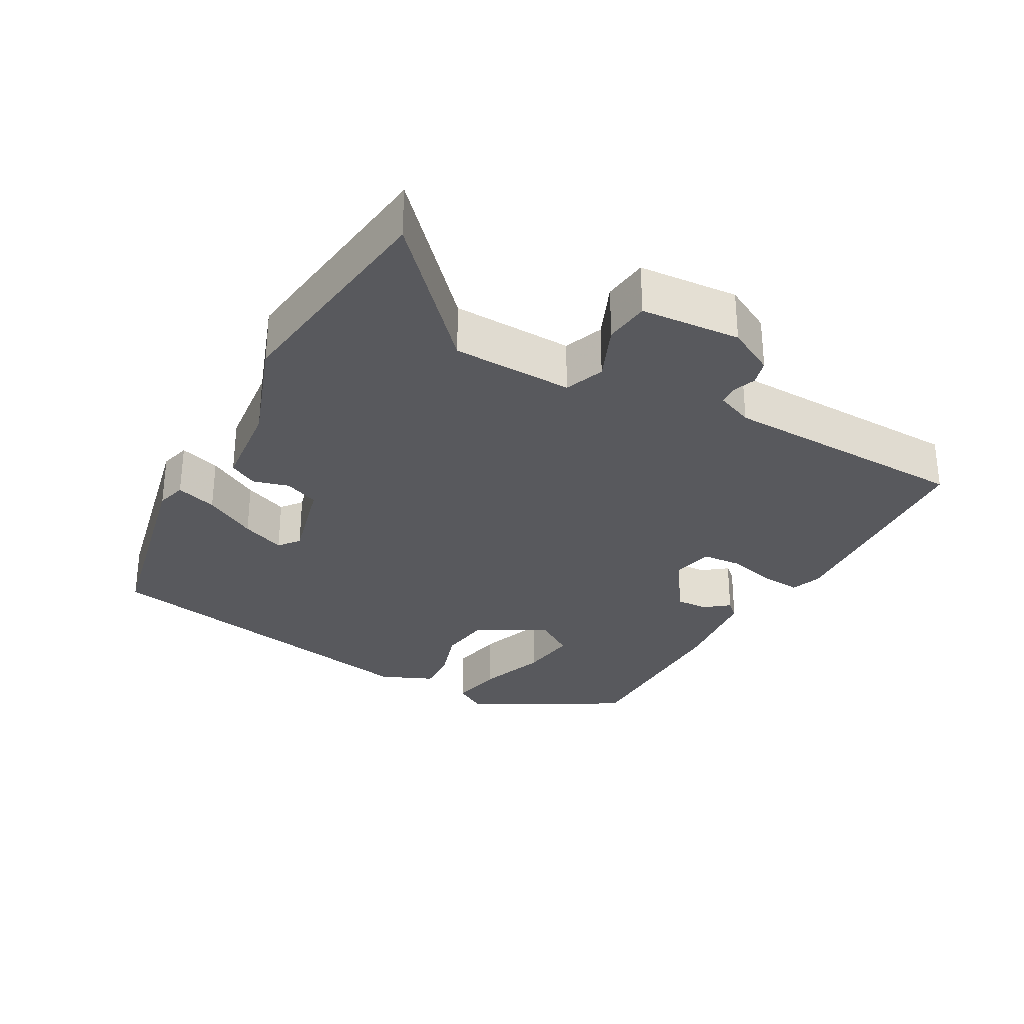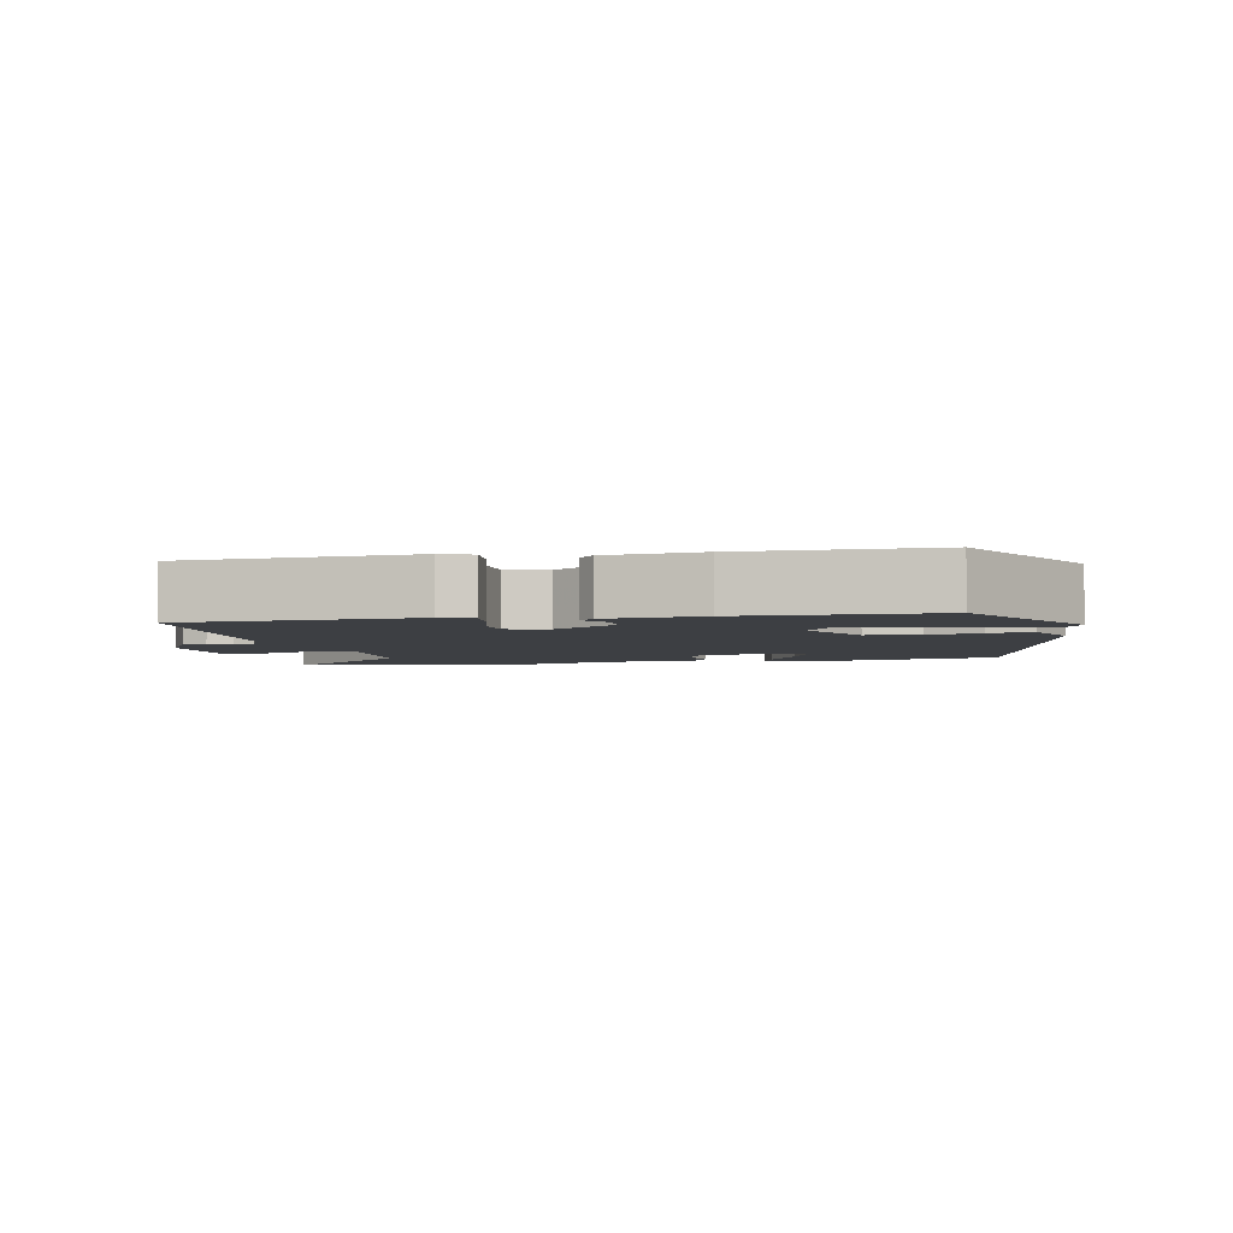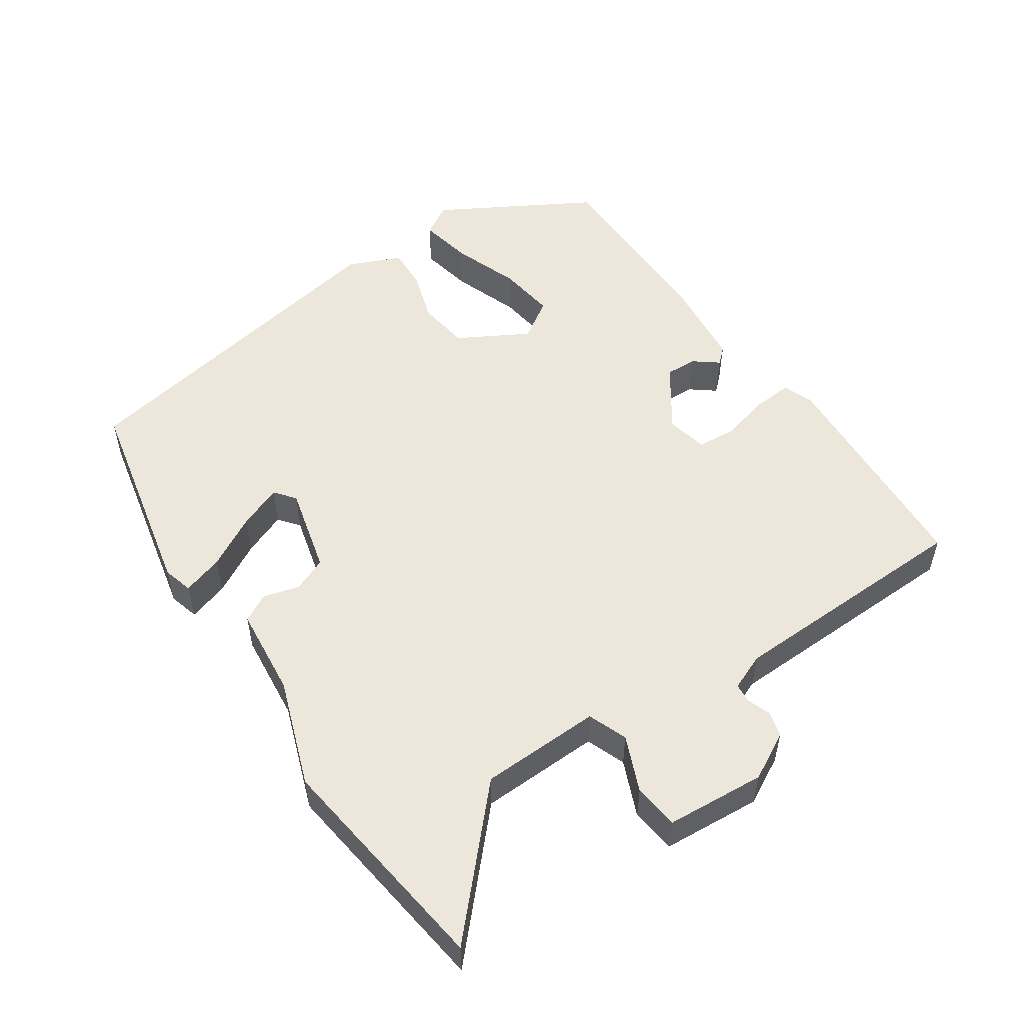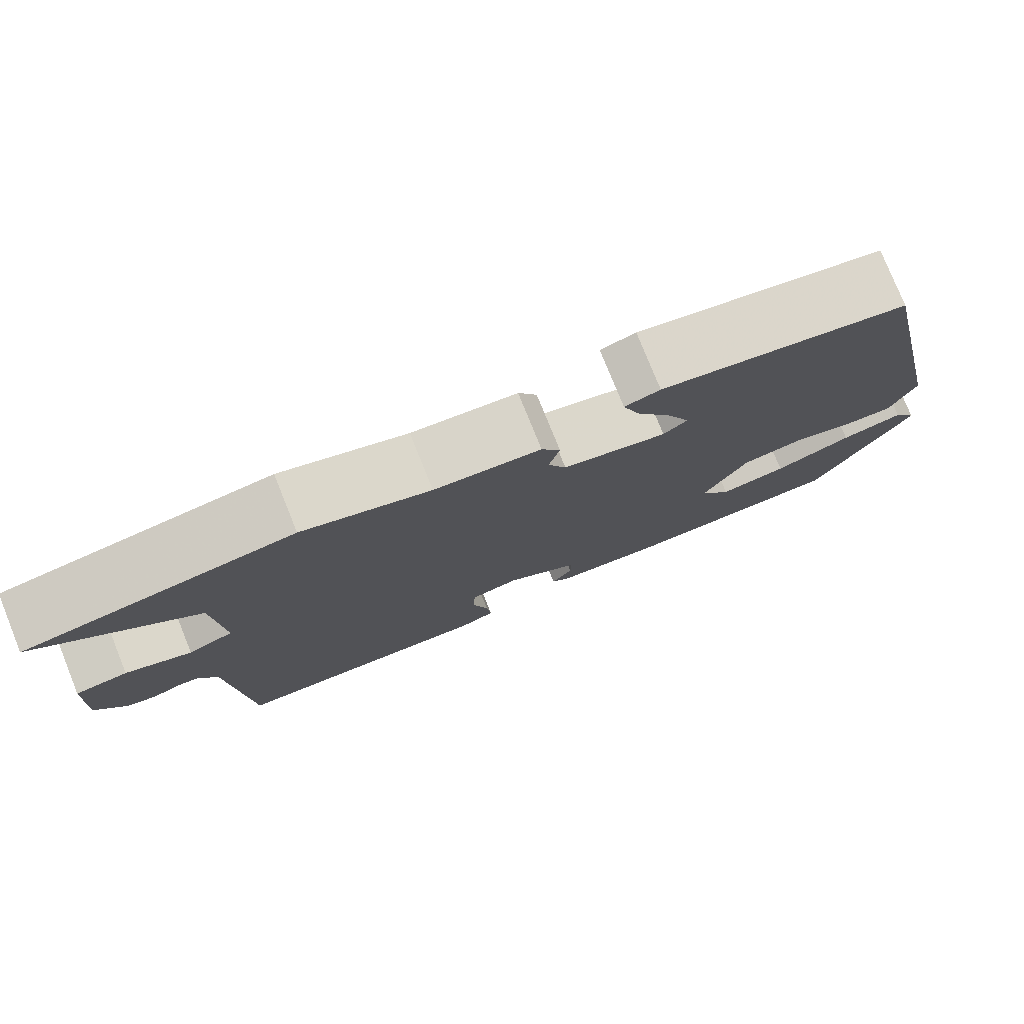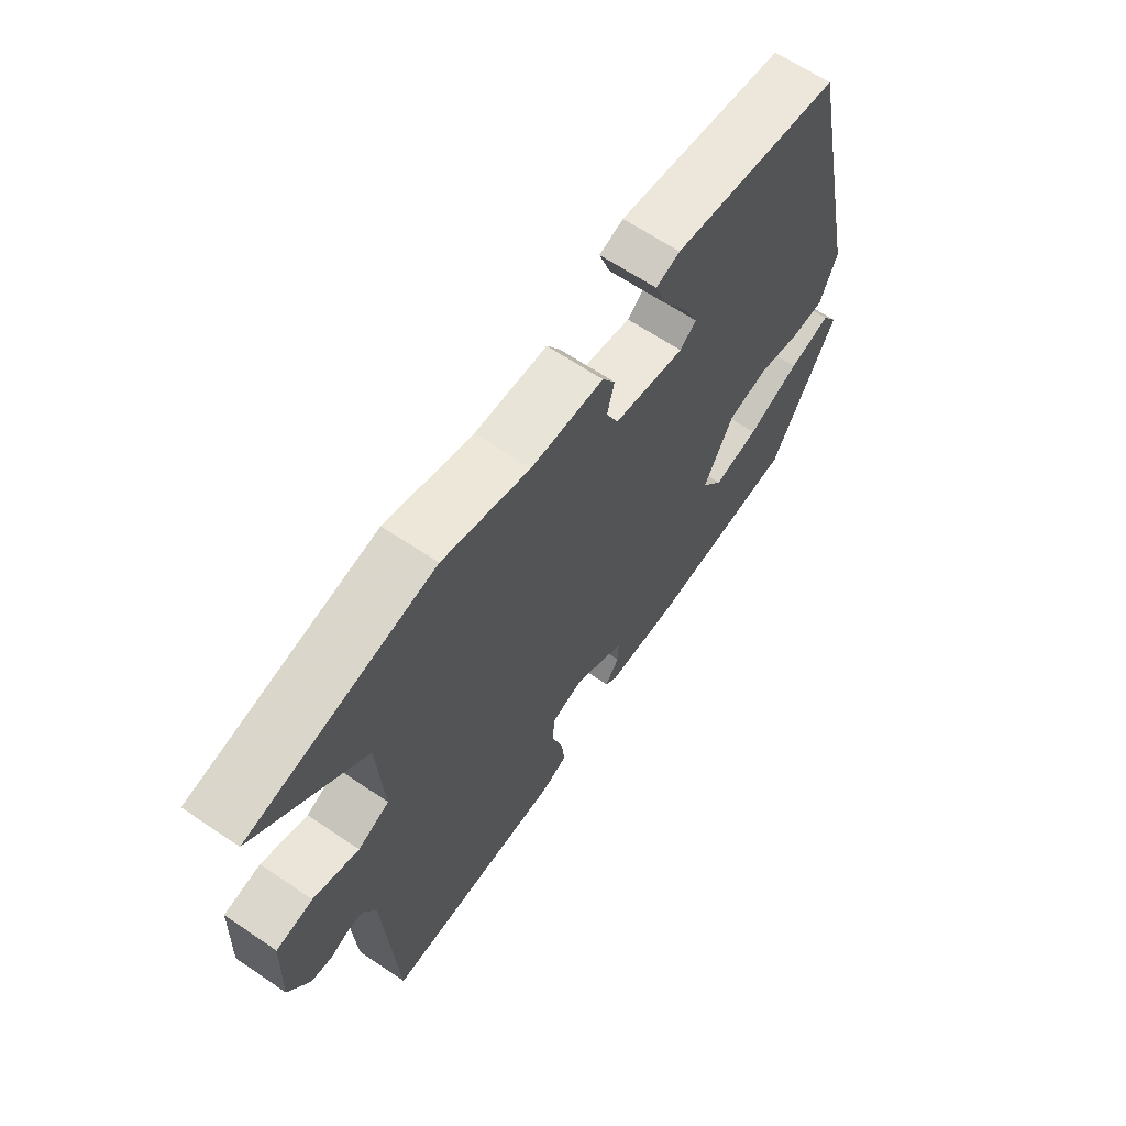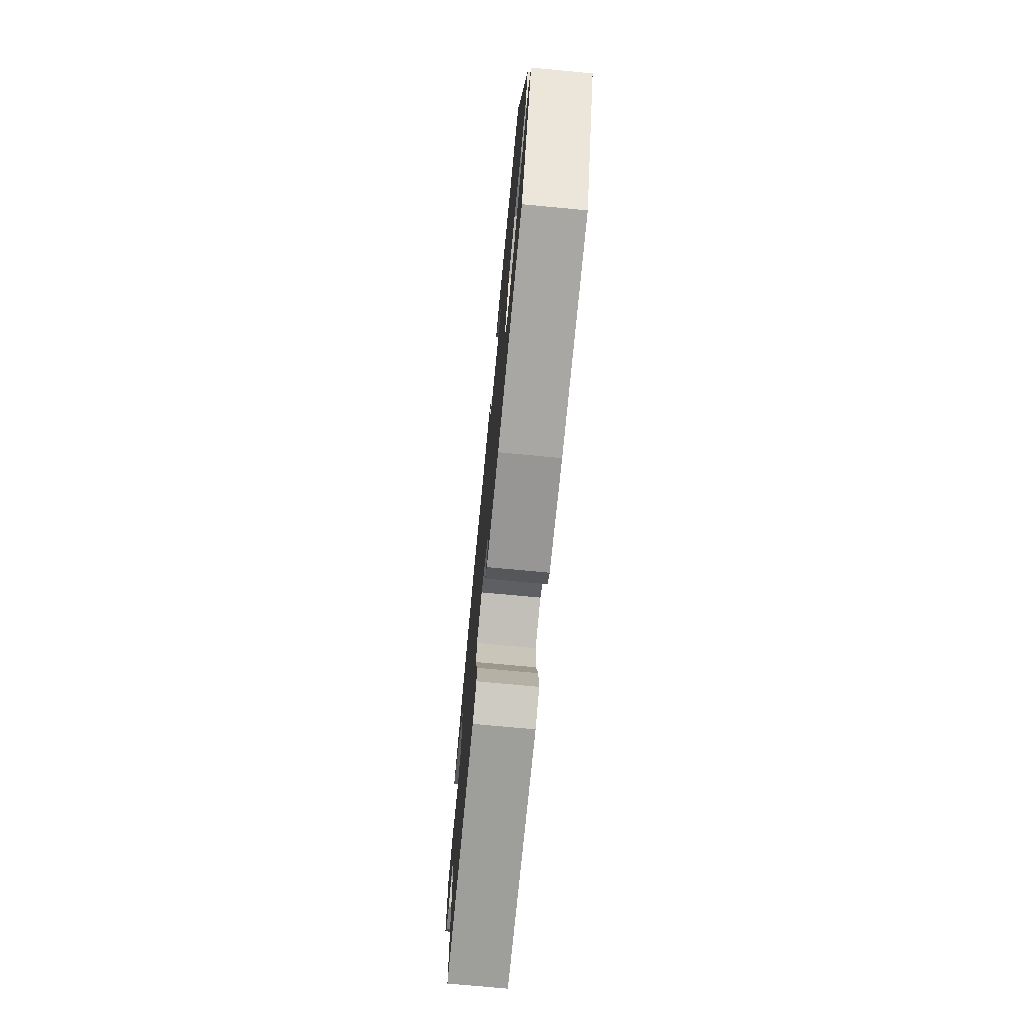
<metadata>
{"format":"obj","ext":"obj","renderer":"f3d","projection":"perspective","resolution":1024,"background":"white","views":[{"elev":-30.1,"azim":62.4,"up":"+Y"},{"elev":-4.0,"azim":-167.8,"up":"+Y"},{"elev":52.7,"azim":57.3,"up":"+Y"},{"elev":78.0,"azim":158.0,"up":"+Z"},{"elev":65.0,"azim":124.2,"up":"+Z"},{"elev":-73.0,"azim":-95.4,"up":"+Z"}]}
</metadata>
<code>
v -0.365 0.07 0.464
v -0.062 0.07 0.521
v -0.019 0.07 0.508
v -0.039 0.07 0.45
v -0.083 0.07 0.376
v -0.11 0.07 0.314
v -0.081 0.07 0.29
v 0.046 0.07 0.319
v 0.068 0.07 0.368
v 0.055 0.07 0.42
v 0.078 0.07 0.46
v 0.208 0.07 0.47
v 0.364 0.07 0.521
v 0.692 0.07 0.47
v 0.5 0.07 0.301
v 0.49 0.07 0.128
v 0.546 0.07 0.105
v 0.627 0.07 0.137
v 0.692 0.07 0.128
v 0.699 0.07 -0.015
v 0.661 0.07 -0.082
v 0.624 0.07 -0.091
v 0.591 0.07 -0.078
v 0.563 0.07 -0.08
v 0.54 0.07 -0.132
v 0.521 0.07 -0.49
v 0.192 0.07 -0.503
v 0.148 0.07 -0.486
v 0.154 0.07 -0.428
v 0.174 0.07 -0.357
v 0.171 0.07 -0.301
v 0.112 0.07 -0.287
v 0.02 0.07 -0.347
v 0.021 0.07 -0.393
v 0.047 0.07 -0.428
v 0.026 0.07 -0.45
v -0.11 0.07 -0.462
v -0.381 0.07 -0.455
v -0.5 0.07 -0.234
v -0.471 0.07 -0.188
v -0.394 0.07 -0.205
v -0.298 0.07 -0.242
v -0.215 0.07 -0.255
v -0.176 0.07 -0.199
v -0.23 0.07 -0.097
v -0.304 0.07 -0.085
v -0.38 0.07 -0.107
v -0.442 0.07 -0.109
v -0.473 0.07 -0.032
v -0.365 0 0.464
v -0.062 0 0.521
v -0.019 0 0.508
v -0.039 0 0.45
v -0.083 0 0.376
v -0.11 0 0.314
v -0.081 0 0.29
v 0.046 0 0.319
v 0.068 0 0.368
v 0.055 0 0.42
v 0.078 0 0.46
v 0.208 0 0.47
v 0.364 0 0.521
v 0.692 0 0.47
v 0.5 0 0.301
v 0.49 0 0.128
v 0.546 0 0.105
v 0.627 0 0.137
v 0.692 0 0.128
v 0.699 0 -0.015
v 0.661 0 -0.082
v 0.624 0 -0.091
v 0.591 0 -0.078
v 0.563 0 -0.08
v 0.54 0 -0.132
v 0.521 0 -0.49
v 0.192 0 -0.503
v 0.148 0 -0.486
v 0.154 0 -0.428
v 0.174 0 -0.357
v 0.171 0 -0.301
v 0.112 0 -0.287
v 0.02 0 -0.347
v 0.021 0 -0.393
v 0.047 0 -0.428
v 0.026 0 -0.45
v -0.11 0 -0.462
v -0.381 0 -0.455
v -0.5 0 -0.234
v -0.471 0 -0.188
v -0.394 0 -0.205
v -0.298 0 -0.242
v -0.215 0 -0.255
v -0.176 0 -0.199
v -0.23 0 -0.097
v -0.304 0 -0.085
v -0.38 0 -0.107
v -0.442 0 -0.109
v -0.473 0 -0.032
f 49 1 2
f 48 49 2
f 47 48 2
f 46 47 2
f 45 46 2
f 40 41 42
f 39 40 42
f 38 39 42
f 37 38 42
f 36 37 42
f 35 36 42
f 34 35 42
f 33 34 42 43
f 32 33 43 44
f 28 29 30
f 27 28 30
f 26 27 30
f 25 26 30
f 24 25 30 31
f 21 22 23
f 20 21 23
f 19 20 23
f 18 19 23
f 17 18 23
f 16 17 23 24
f 12 13 14 15
f 12 15 16
f 11 12 16
f 10 11 16
f 9 10 16
f 31 32 44
f 24 31 44
f 16 24 44
f 9 16 44
f 8 9 44
f 3 4 5
f 2 3 5
f 7 8 44 45
f 6 7 45
f 6 45 2
f 2 5 6
f 51 50 98
f 51 98 97
f 51 97 96
f 51 96 95
f 51 95 94
f 91 90 89
f 91 89 88
f 91 88 87
f 91 87 86
f 91 86 85
f 91 85 84
f 91 84 83
f 92 91 83 82
f 93 92 82 81
f 79 78 77
f 79 77 76
f 79 76 75
f 79 75 74
f 80 79 74 73
f 72 71 70
f 72 70 69
f 72 69 68
f 72 68 67
f 72 67 66
f 73 72 66 65
f 64 63 62 61
f 65 64 61
f 65 61 60
f 65 60 59
f 65 59 58
f 93 81 80
f 93 80 73
f 93 73 65
f 93 65 58
f 93 58 57
f 54 53 52
f 54 52 51
f 94 93 57 56
f 94 56 55
f 51 94 55
f 55 54 51
f 1 50 51 2
f 2 51 52 3
f 3 52 53 4
f 4 53 54 5
f 5 54 55 6
f 6 55 56 7
f 7 56 57 8
f 8 57 58 9
f 9 58 59 10
f 10 59 60 11
f 11 60 61 12
f 12 61 62 13
f 13 62 63 14
f 14 63 64 15
f 15 64 65 16
f 16 65 66 17
f 17 66 67 18
f 18 67 68 19
f 19 68 69 20
f 20 69 70 21
f 21 70 71 22
f 22 71 72 23
f 23 72 73 24
f 24 73 74 25
f 25 74 75 26
f 26 75 76 27
f 27 76 77 28
f 28 77 78 29
f 29 78 79 30
f 30 79 80 31
f 31 80 81 32
f 32 81 82 33
f 33 82 83 34
f 34 83 84 35
f 35 84 85 36
f 36 85 86 37
f 37 86 87 38
f 38 87 88 39
f 39 88 89 40
f 40 89 90 41
f 41 90 91 42
f 42 91 92 43
f 43 92 93 44
f 44 93 94 45
f 45 94 95 46
f 46 95 96 47
f 47 96 97 48
f 48 97 98 49
f 49 98 50 1

</code>
